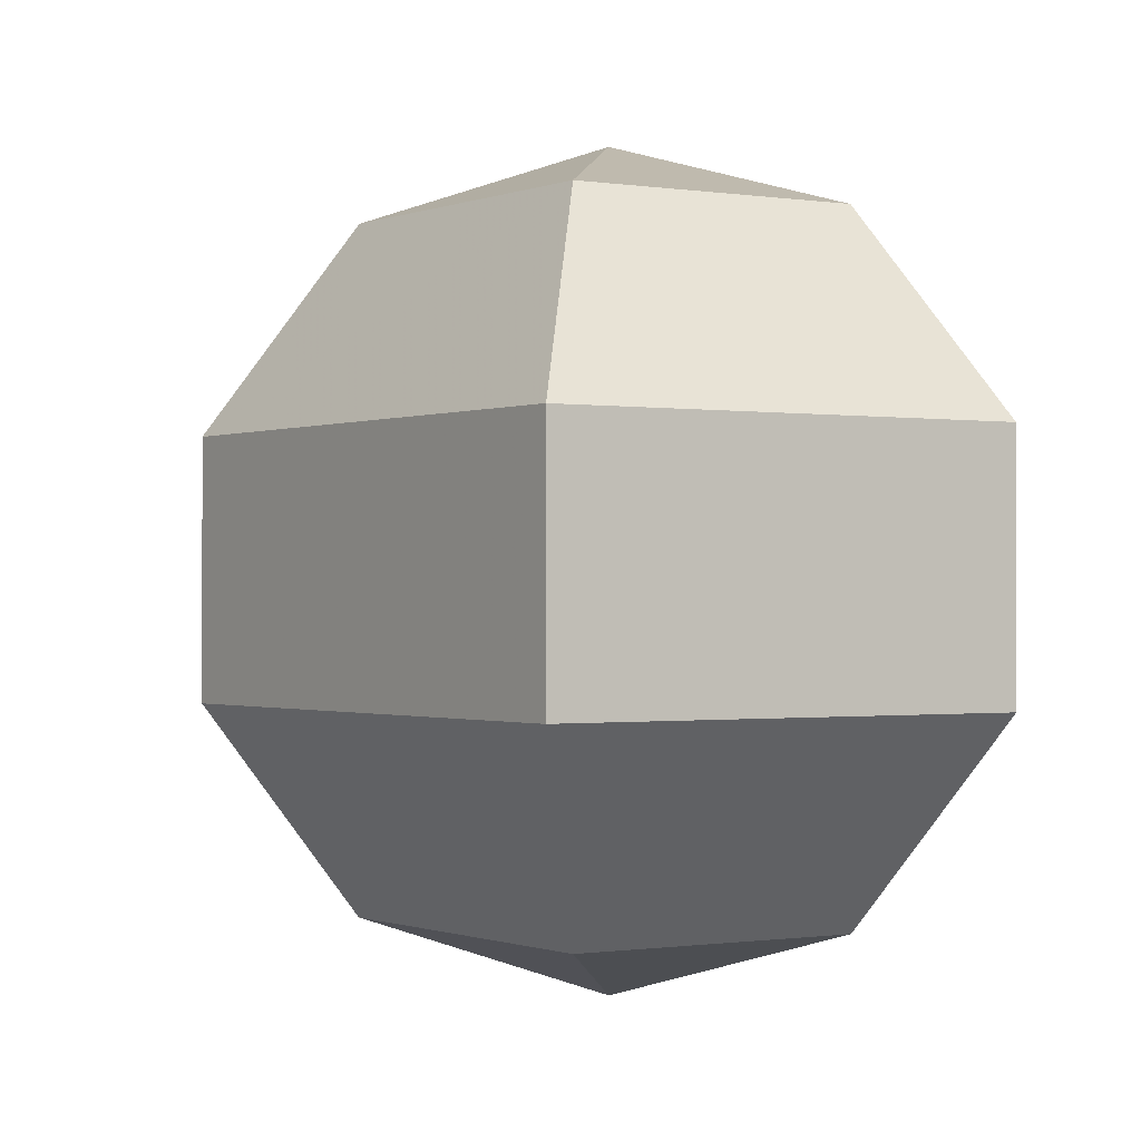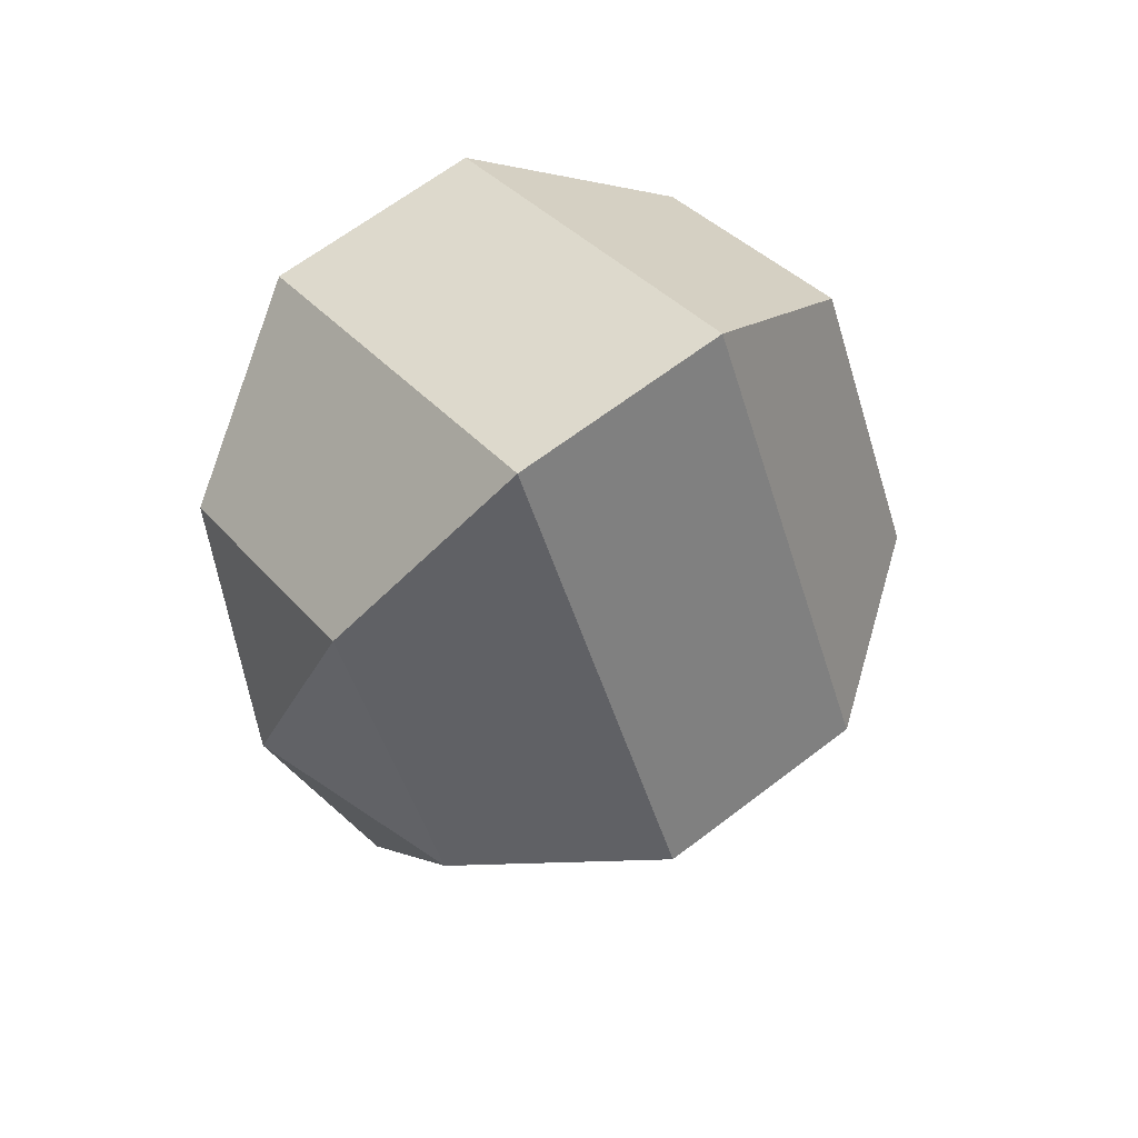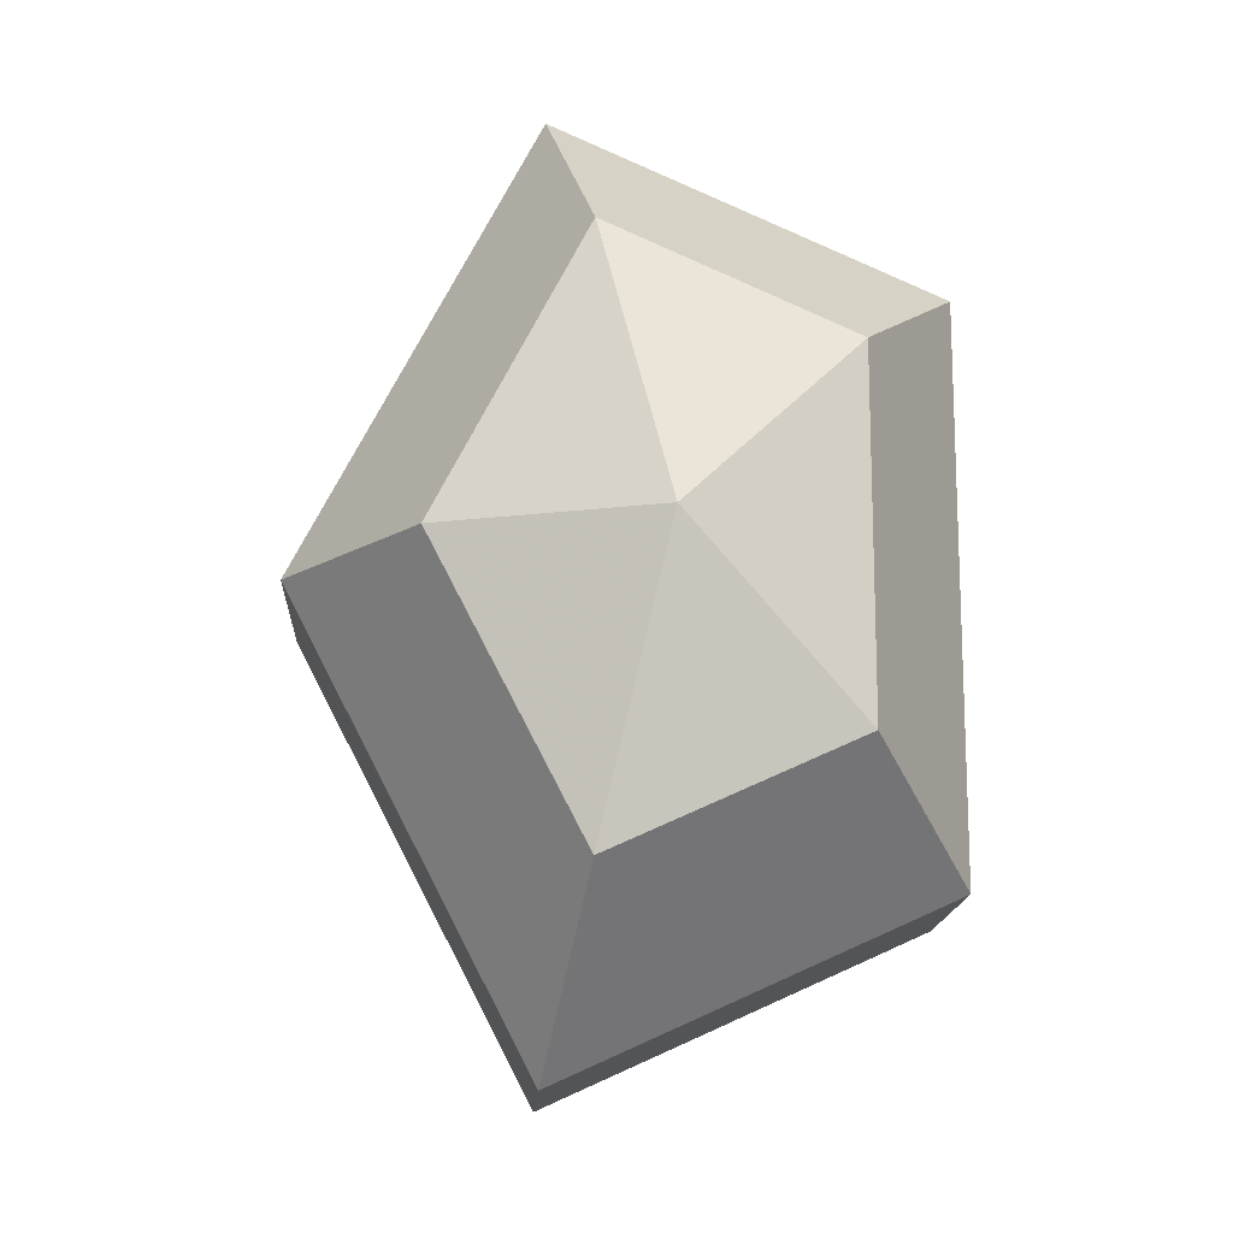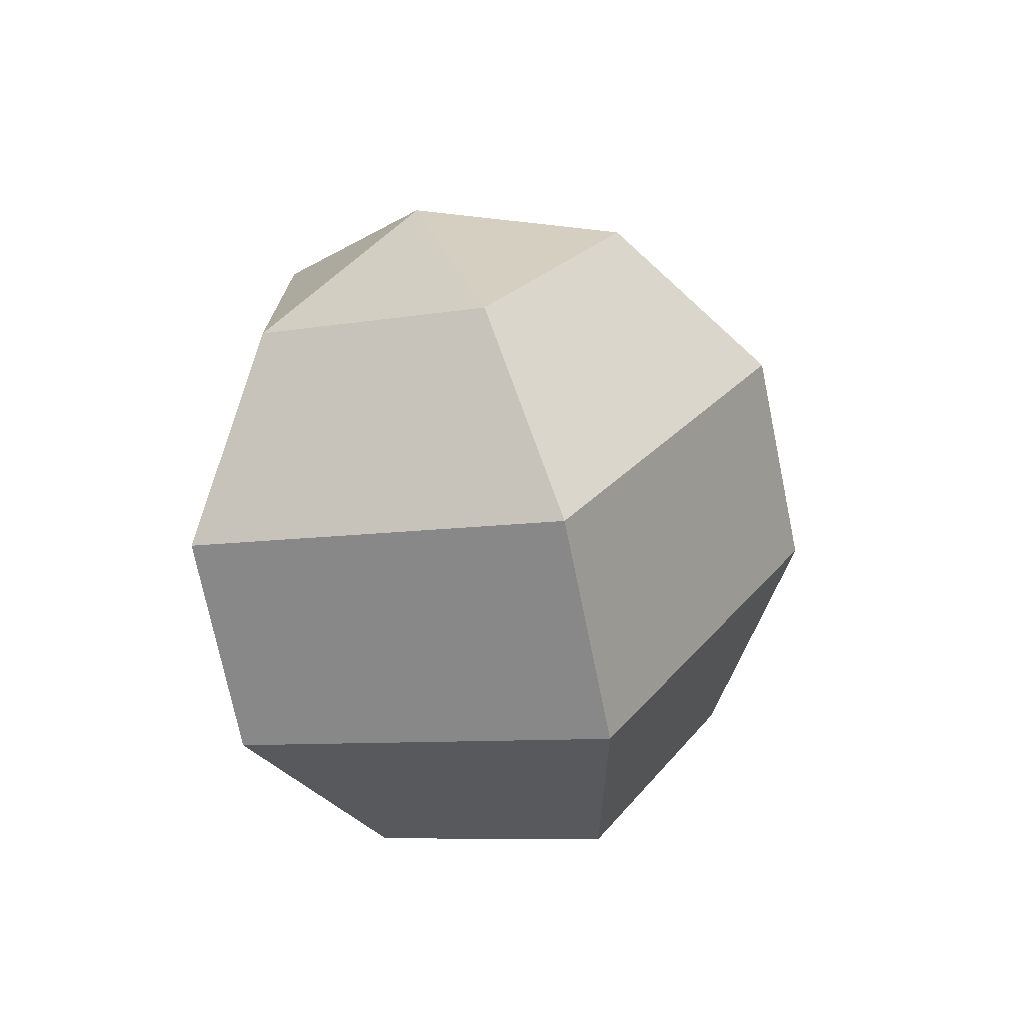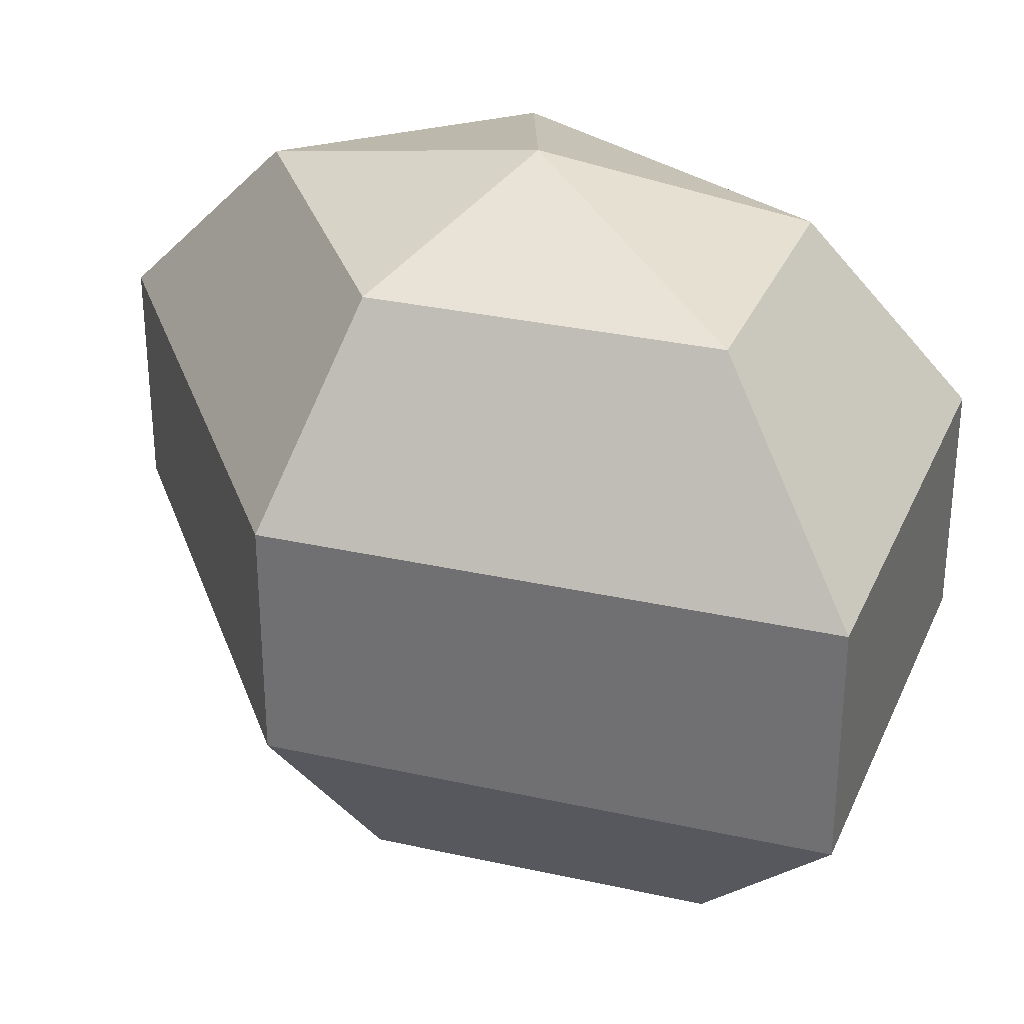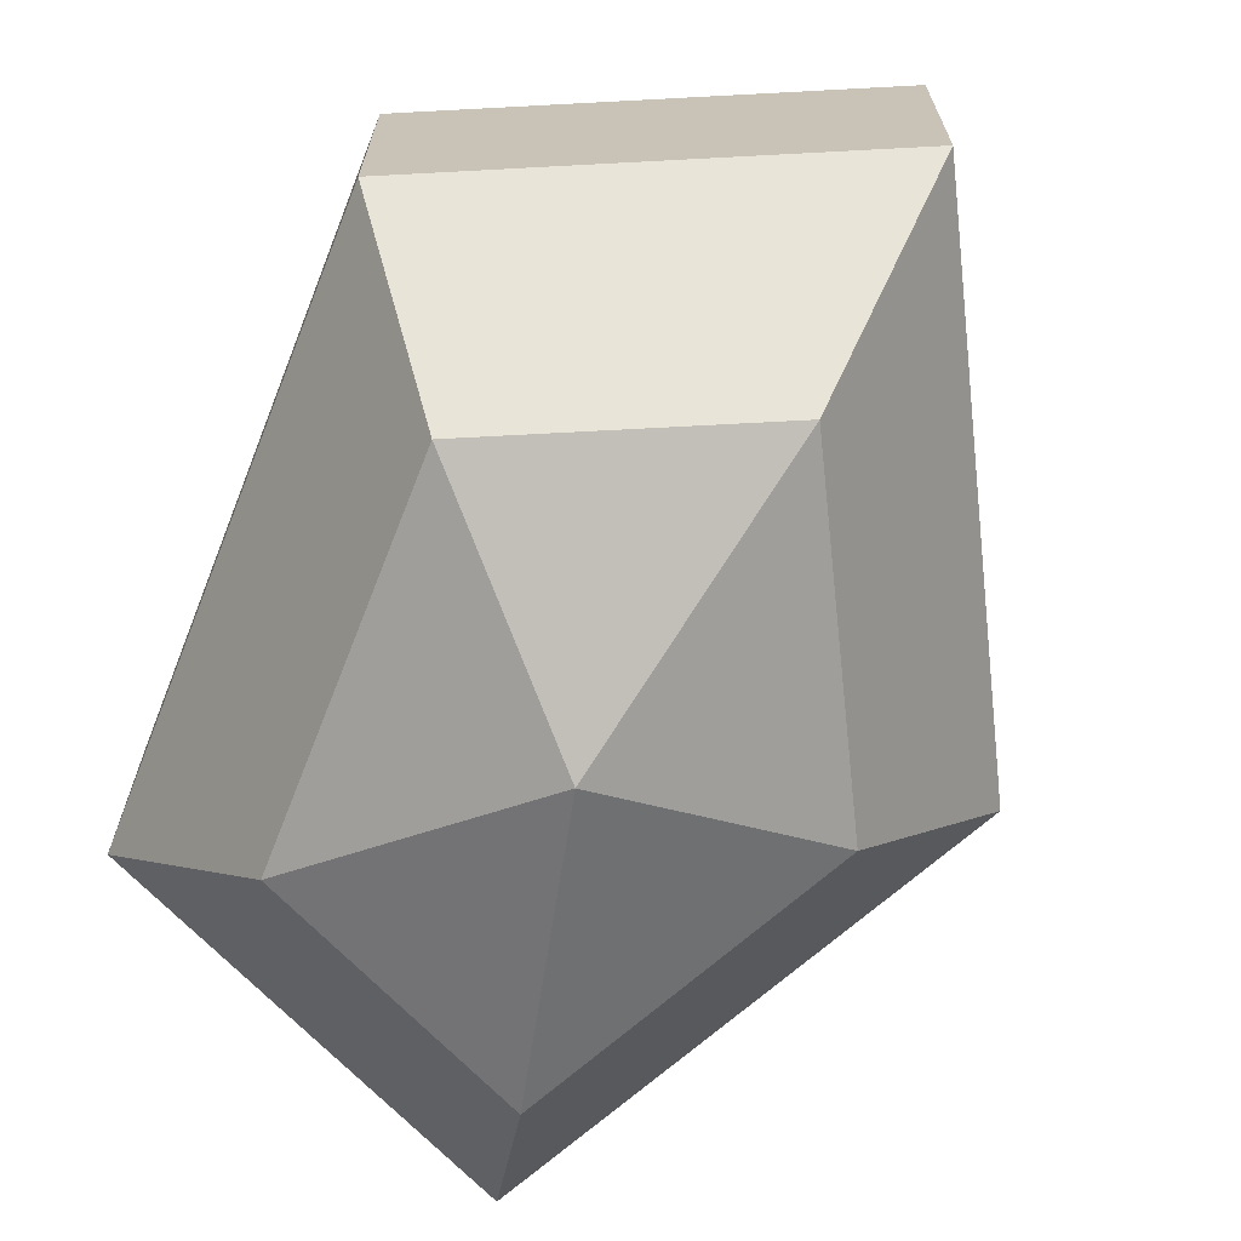
<metadata>
{"format":"obj","ext":"obj","renderer":"f3d","projection":"perspective","resolution":1024,"background":"white","views":[{"elev":-0.6,"azim":-7.0,"up":"+Z"},{"elev":64.8,"azim":-127.7,"up":"+Y"},{"elev":-15.2,"azim":-2.8,"up":"+Y"},{"elev":-73.8,"azim":-168.3,"up":"+Y"},{"elev":31.5,"azim":-45.0,"up":"+Z"},{"elev":-69.8,"azim":158.6,"up":"+Z"}]}
</metadata>
<code>
v 166 162 135.5
v 166 162 135.5
v 166 162 135.5
v 166 162 135.5
v 166 162 135.5
v 166 162 135.5
v 162.2 162 136.7
v 164.8 156.9 136.7
v 169.1 158.9 136.7
v 169.1 165.1 136.7
v 164.8 167.1 136.7
v 162.2 162 136.7
v 159.8 162 140
v 164.1 153.8 140
v 171 156.9 140
v 171 167.1 140
v 164.1 170.2 140
v 159.8 162 140
v 159.8 162 144
v 164.1 153.8 144
v 171 156.9 144
v 171 167.1 144
v 164.1 170.2 144
v 159.8 162 144
v 162.2 162 147.3
v 164.8 156.9 147.3
v 169.1 158.9 147.3
v 169.1 165.1 147.3
v 164.8 167.1 147.3
v 162.2 162 147.3
v 166 162 148.5
v 166 162 148.5
v 166 162 148.5
v 166 162 148.5
v 166 162 148.5
v 166 162 148.5
g foo
f 8 7 1
f 9 8 2
f 10 9 3
f 11 10 4
f 12 11 5
f 14 13 7
f 15 14 8
f 16 15 9
f 17 16 10
f 18 17 11
f 20 19 13
f 21 20 14
f 22 21 15
f 23 22 16
f 24 23 17
f 26 25 19
f 27 26 20
f 28 27 21
f 29 28 22
f 30 29 23
f 32 31 25
f 33 32 26
f 34 33 27
f 35 34 28
f 36 35 29
f 2 8 1
f 3 9 2
f 4 10 3
f 5 11 4
f 6 12 5
f 8 14 7
f 9 15 8
f 10 16 9
f 11 17 10
f 12 18 11
f 14 20 13
f 15 21 14
f 16 22 15
f 17 23 16
f 18 24 17
f 20 26 19
f 21 27 20
f 22 28 21
f 23 29 22
f 24 30 23
f 26 32 25
f 27 33 26
f 28 34 27
f 29 35 28
f 30 36 29
g

</code>
